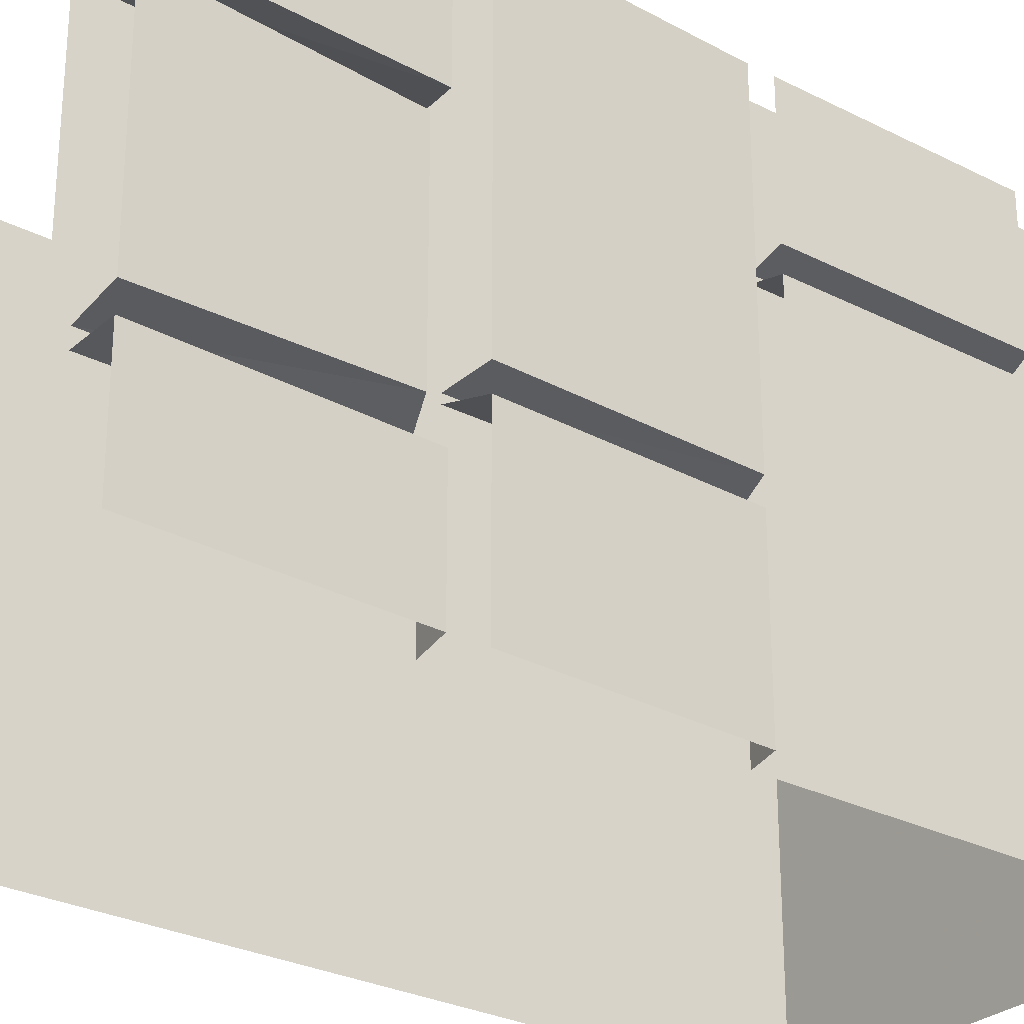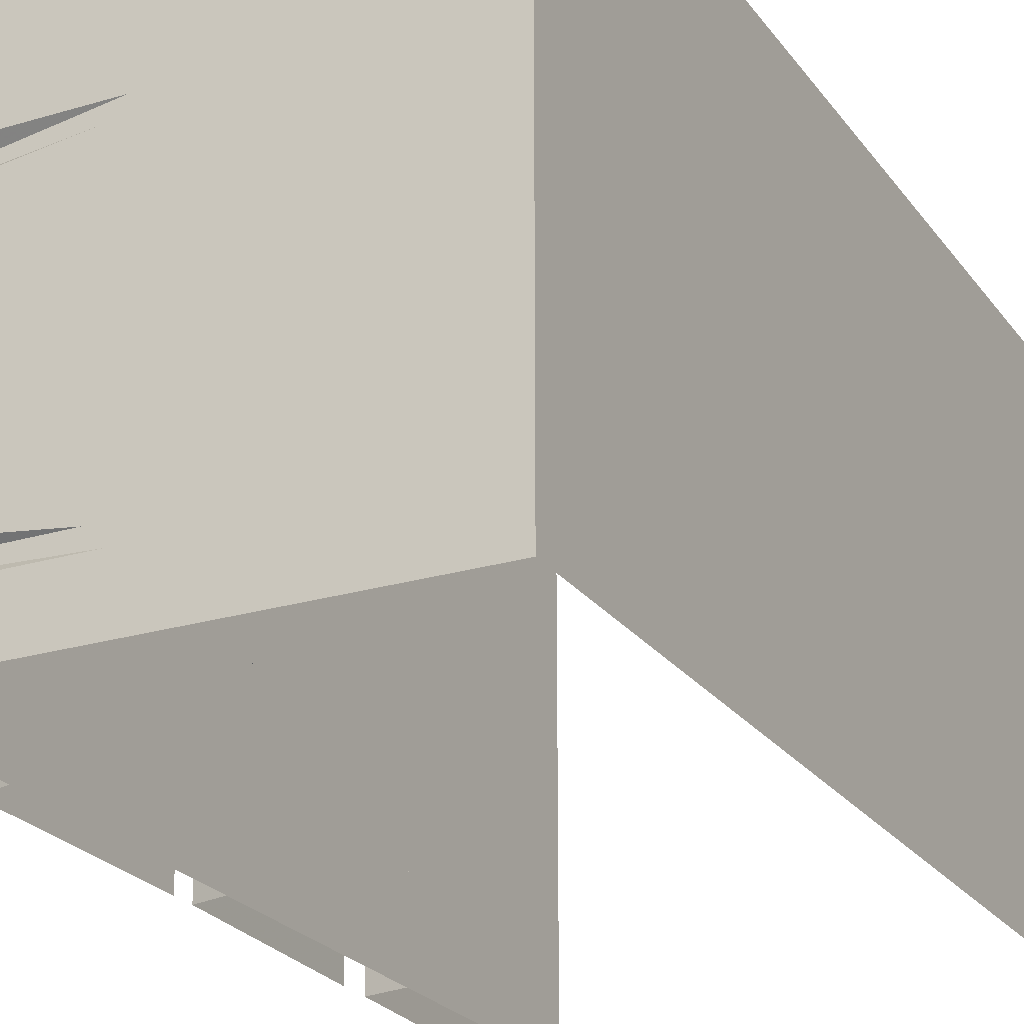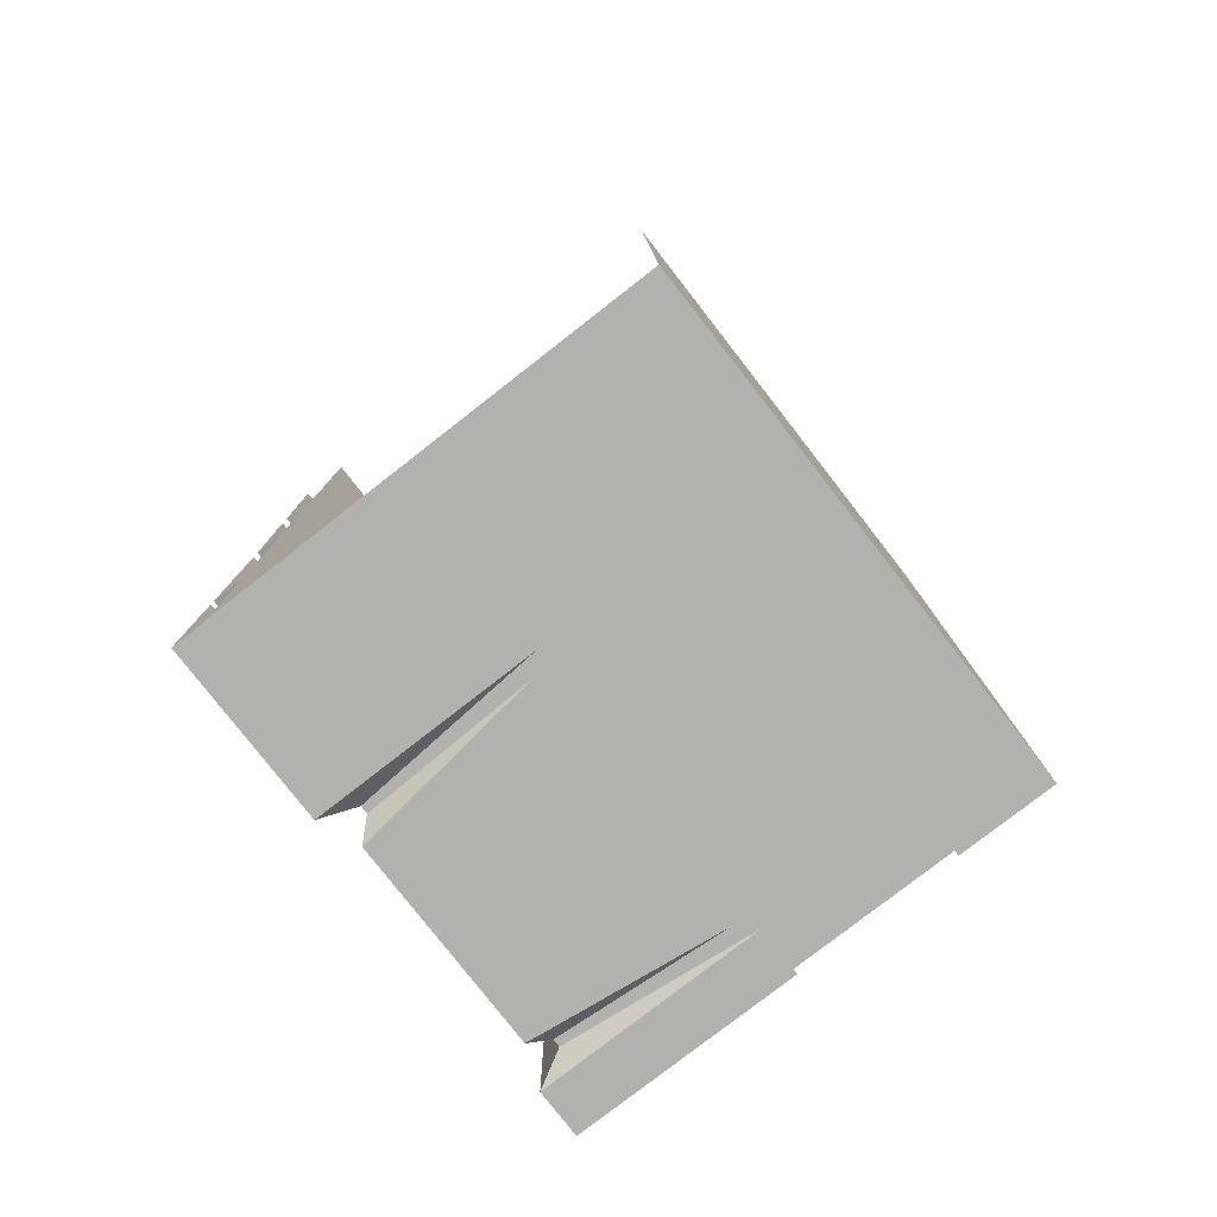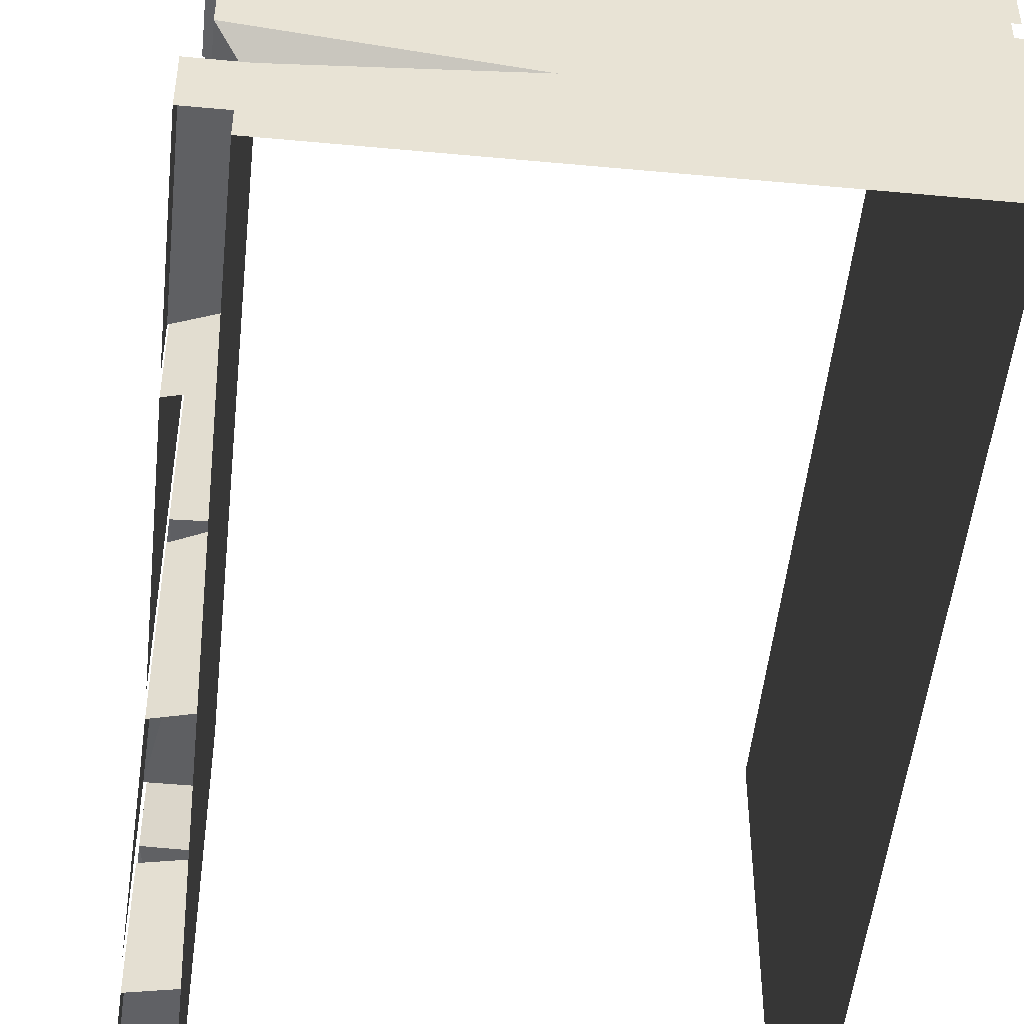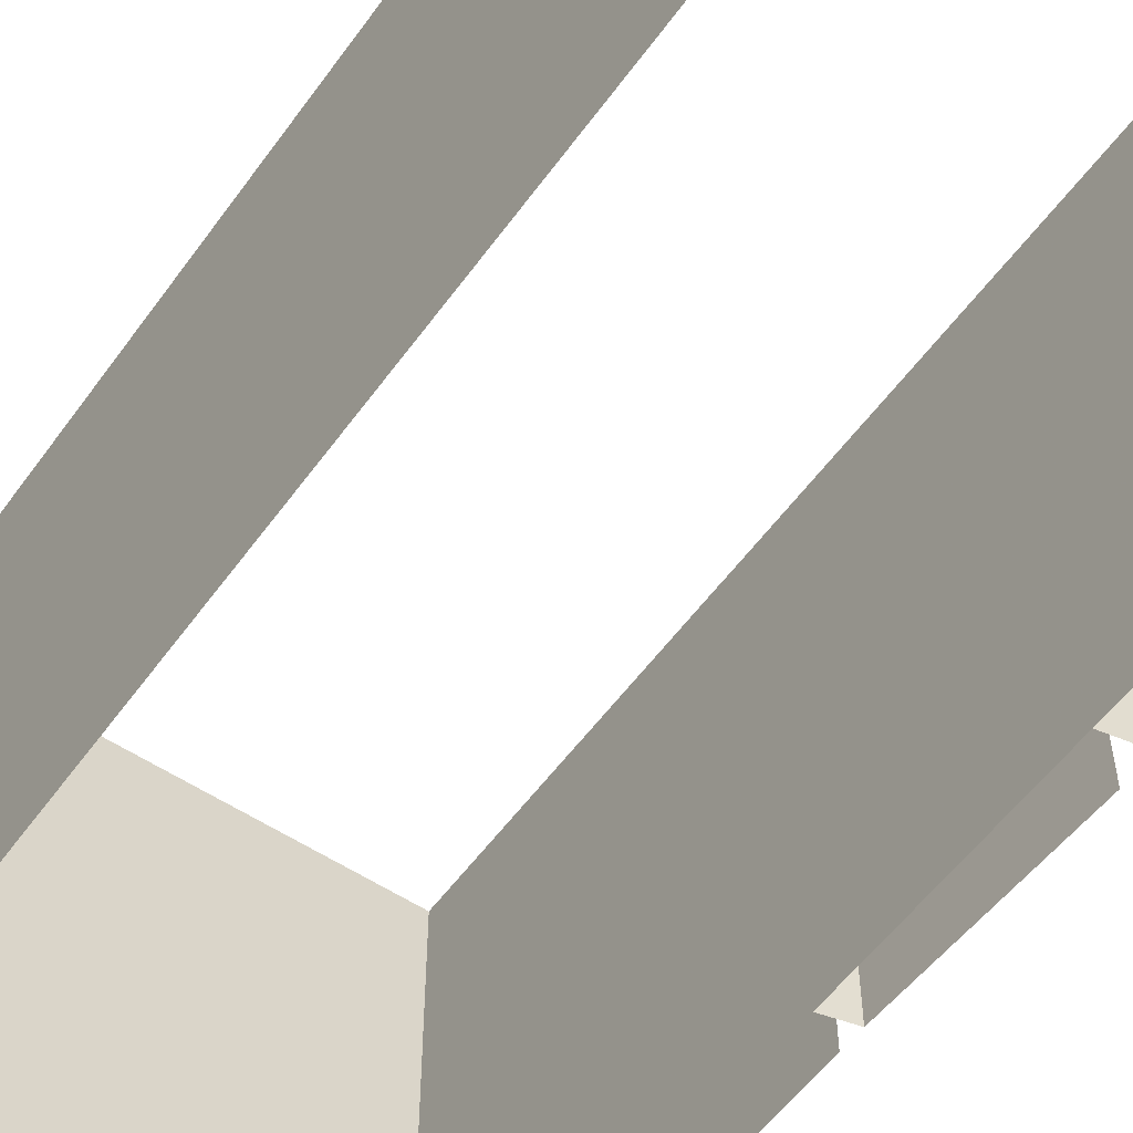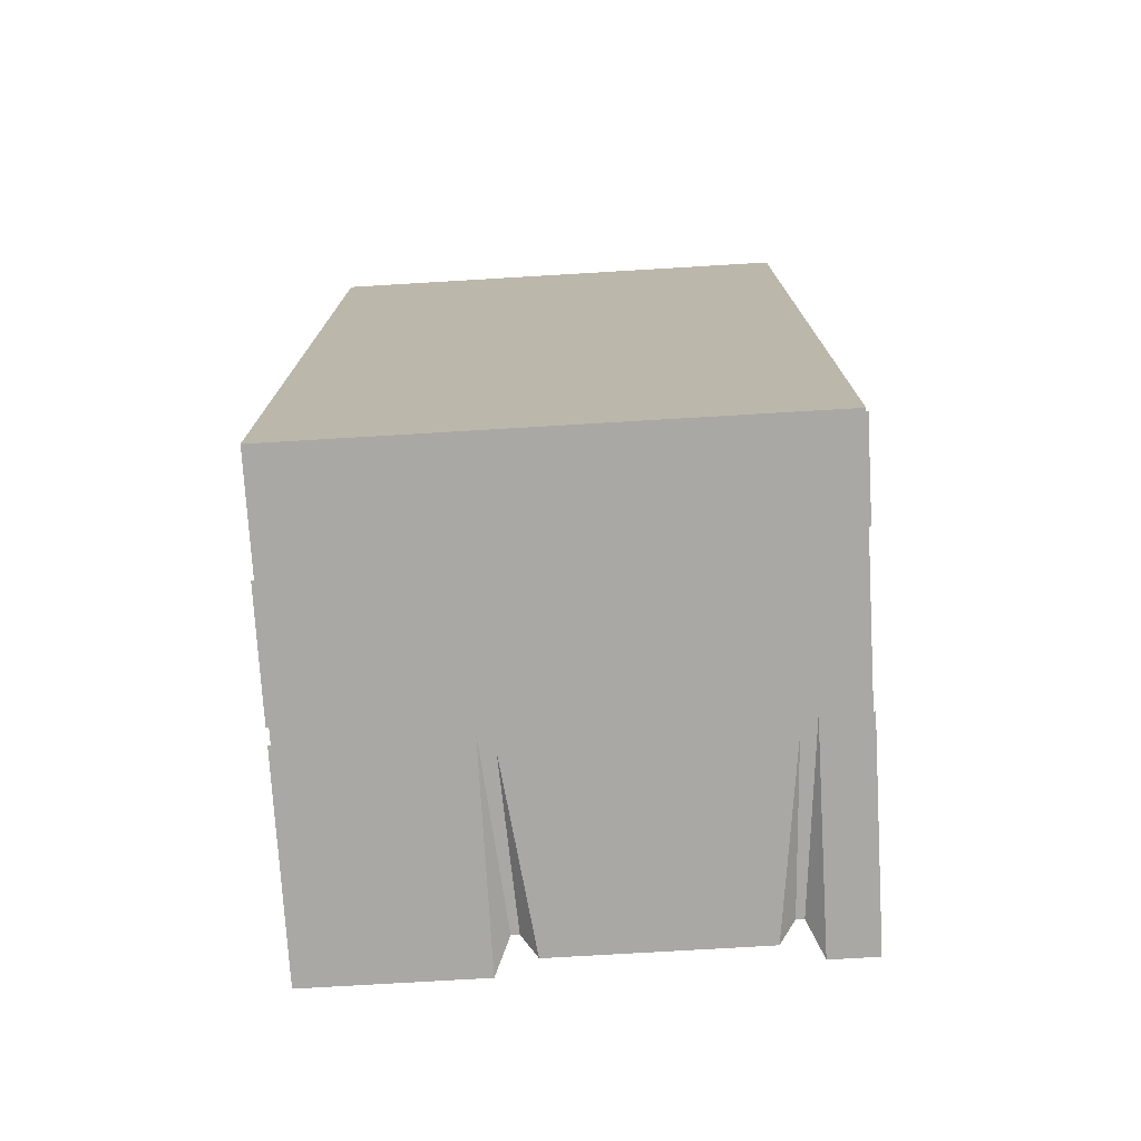
<metadata>
{"format":"obj","ext":"obj","renderer":"f3d","projection":"perspective","resolution":1024,"background":"white","views":[{"elev":-28.3,"azim":-127.6,"up":"+Z"},{"elev":-23.7,"azim":26.8,"up":"+Z"},{"elev":-79.3,"azim":37.9,"up":"+Y"},{"elev":-49.8,"azim":-5.9,"up":"+Z"},{"elev":-55.3,"azim":144.8,"up":"+Z"},{"elev":-74.9,"azim":93.4,"up":"+Y"}]}
</metadata>
<code>
v 0.5 0 -0.5
v 0.5 0 0.5
v 0.5 -1.844 0.5
v 0.5 -1.844 -0.5
v -0.375 -1.844 -0.5
v -0.375 -1.844 0.5
v -0.375 0 -0.5
v -0.375 0 0.5
v -0.4531 -0.4844 0.2344
v -0.4531 -0.4844 0.5
v -0.4688 -0.03125 0.5
v -0.4688 -0.03125 0.2344
v -0.375 -0.03125 0.25
v -0.375 -0.5 0.25
v -0.375 -0.5 0.5
v -0.4531 -0.4531 -0.2031
v -0.4531 -0.4531 0.1875
v -0.4688 -0.03125 0.2031
v -0.4688 -0.03125 -0.2188
v -0.375 -0.03125 -0.2344
v -0.375 -0.4844 -0.2344
v -0.375 -0.4844 0.2188
v -0.375 -0.03125 0.2188
v -0.4531 -0.4844 -0.5
v -0.4531 -0.4844 -0.2656
v -0.4688 -0.03125 -0.2656
v -0.4688 -0.03125 -0.5
v -0.375 -0.5 -0.2656
v -0.375 -0.03125 -0.2656
v -0.375 -0.5 -0.5
v -0.4375 -0.9844 -0.1719
v -0.4531 -0.5469 -0.1719
v -0.4531 -0.5469 -0.5
v -0.4375 -0.9844 -0.5
v -0.375 -1 -0.1562
v -0.375 -0.5312 -0.1562
v -0.375 -1 -0.5
v -0.4375 -0.9844 -0.125
v -0.375 -0.5312 -0.1406
v -0.375 -1 -0.1406
v -0.375 -1 0.5
v -0.4375 -0.9844 0.5
v -0.4531 -0.5469 -0.125
v -0.4531 -0.5469 0.5
v 0.5 -1.875 0.4688
v 0.3125 -1.875 0.4688
v 0.3125 -1.875 0.125
v 0.5 -1.875 0.125
v 0.5 -1.875 0.09375
v 0.3125 -1.875 -0.1875
v 0.5 -1.875 -0.1875
v 0.3125 -1.875 0.09375
v 0.5 -1.875 -0.2188
v 0.3125 -1.875 -0.5
v 0.5 -1.875 -0.5
v 0.3125 -1.875 -0.2188
v 0.03125 -1.875 0.5
v 0.03125 -1.875 -0.03125
v 0.2812 -1.875 -0.03125
v 0.2812 -1.875 0.5
v 0.2812 -1.875 -0.0625
v 0.03125 -1.875 -0.0625
v 0.03125 -1.875 -0.4688
v 0.2812 -1.875 -0.4688
v -0.375 -1.844 0.125
v 0 -1.875 0.1562
v -0.4375 -1.875 0.1562
v -0.375 -1.516 0.125
v -0.4375 -1.516 0.1562
v -0.4375 -1.516 0.5
v -0.4375 -1.875 0.5
v 0 -1.875 0.5
v -0.4062 -1.875 -0.3281
v -0.4062 -1.516 -0.3281
v -0.375 -1.516 -0.3594
v -0.375 -1.844 -0.3594
v -0.03125 -1.875 -0.375
v -0.03125 -1.875 0.125
v -0.4062 -1.875 0.07812
v -0.4062 -1.516 0.07812
v -0.375 -1.844 0.1094
v -0.375 -1.516 0.1094
v -0.375 -1.844 -0.375
v -0.375 -1.516 -0.375
v -0.4375 -1.516 -0.4062
v -0.4375 -1.875 -0.4062
v 0 -1.875 -0.4062
v -0.4375 -1.875 -0.5
v 0 -1.875 -0.5
v -0.4375 -1.516 -0.5
v -0.4375 -1.484 0.1875
v -0.4375 -1.031 0.1875
v -0.4375 -1.031 -0.5
v -0.4375 -1.484 -0.5
v -0.375 -1.5 0.2031
v -0.375 -1.031 0.2031
v -0.4375 -1.484 0.5
v -0.4375 -1.031 0.5
v -0.4375 -1.031 0.2344
v -0.4375 -1.484 0.2344
v -0.375 -1.5 0.5
v -0.375 -1.5 0.2188
v -0.375 -1.031 0.2188
v -0.375 -1.5 -0.5
f 1 2 3
f 1 3 4
f 4 3 5
f 5 3 6
f 5 6 7
f 7 6 8
f 9 10 11
f 9 11 12
f 9 12 13
f 9 13 14
f 9 14 15
f 9 15 10
f 16 17 18
f 16 18 19
f 16 19 20
f 16 20 21
f 16 21 22
f 16 22 17
f 17 22 18
f 18 22 23
f 24 25 26
f 24 26 27
f 28 29 26
f 28 26 25
f 28 25 24
f 28 24 30
f 31 32 33
f 31 33 34
f 31 34 35
f 31 35 32
f 32 35 36
f 35 34 37
f 38 39 40
f 38 40 41
f 38 41 42
f 38 42 43
f 38 43 39
f 42 44 43
f 45 46 47
f 45 47 48
f 49 50 51
f 50 49 52
f 53 54 55
f 54 53 56
f 57 58 59
f 57 59 60
f 61 62 63
f 61 63 64
f 65 66 67
f 65 67 68
f 68 67 69
f 69 67 70
f 70 67 71
f 71 67 72
f 72 67 66
f 73 74 75
f 73 75 76
f 73 76 77
f 73 77 78
f 73 78 79
f 73 79 80
f 73 80 74
f 79 78 81
f 79 81 80
f 80 81 82
f 83 84 85
f 83 85 86
f 83 86 87
f 87 86 88
f 87 88 89
f 88 85 90
f 85 88 86
f 95 94 104
f 91 92 93
f 91 93 94
f 91 94 95
f 91 95 92
f 92 95 96
f 97 98 99
f 97 99 100
f 97 100 101
f 101 100 102
f 102 100 103
f 103 100 99

</code>
